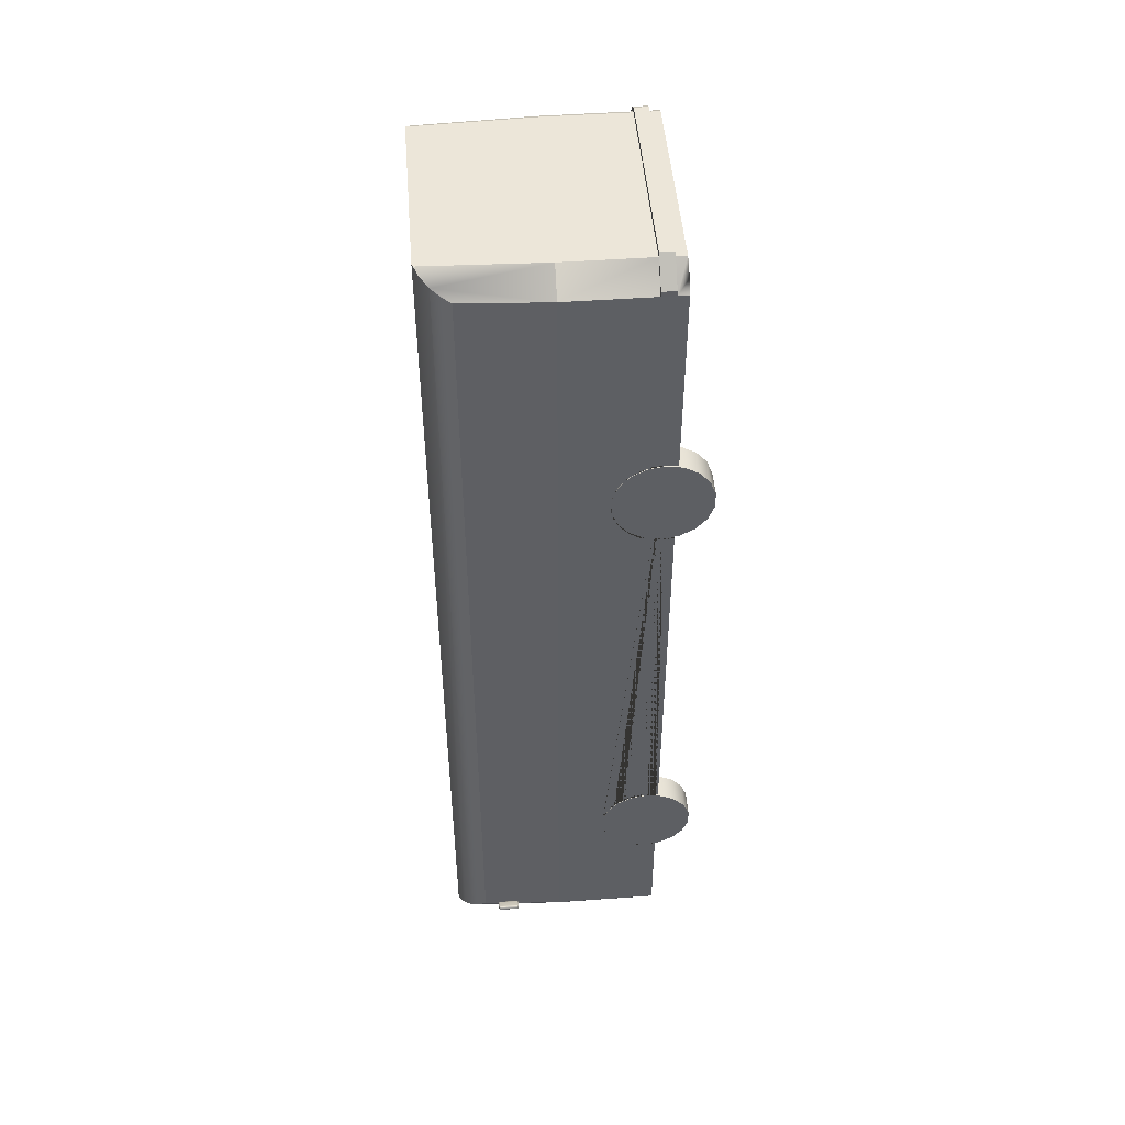
<metadata>
{"format":"obj","ext":"obj","renderer":"f3d","projection":"perspective","resolution":1024,"background":"white","views":[{"elev":48.7,"azim":-94.6,"up":"+Z"}]}
</metadata>
<code>
v  1.142 1.121 -6.519
v  1.142 0.991 -6.675
v  1.142 0.8151 -6.777
v  1.142 0.6151 -6.812
v  1.142 0.4151 -6.777
v  1.142 0.2392 -6.675
v  1.142 0.1087 -6.519
v  1.142 0.0392 -6.329
v  1.142 0.0392 -6.125
v  1.142 0.1087 -5.935
v  1.142 0.2392 -5.779
v  1.142 0.4151 -5.678
v  1.142 0.6151 -5.642
v  1.142 0.8151 -5.678
v  1.142 0.991 -5.779
v  1.142 1.121 -5.935
v  1.142 1.191 -6.125
v  1.142 1.191 -6.329
v  1.46 0.8151 -6.777
v  1.46 0.6151 -6.812
v  1.46 0.991 -6.675
v  1.46 1.121 -6.519
v  1.46 1.191 -6.329
v  1.46 1.191 -6.125
v  1.46 1.121 -5.935
v  1.46 0.991 -5.779
v  1.46 0.8151 -5.678
v  1.46 0.6151 -5.642
v  1.46 0.4151 -5.678
v  1.46 0.2392 -5.779
v  1.46 0.1087 -5.935
v  1.46 0.0392 -6.125
v  1.46 0.0392 -6.329
v  1.46 0.1087 -6.519
v  1.46 0.2392 -6.675
v  1.46 0.4151 -6.777
g Cylinder002
f 1 2 3 4 5 6 7 8 9 10 11 12 13 14 15 16 17 18
f 3 19 20 4
f 3 2 21 19
f 22 21 2 1
f 18 23 22 1
f 24 23 18 17
f 24 17 16 25
f 15 26 25 16
f 27 26 15 14
f 28 27 14 13
f 29 28 13 12
f 30 29 12 11
f 30 11 10 31
f 32 31 10 9
f 32 9 8 33
f 8 7 34 33
f 6 35 34 7
f 5 36 35 6
f 20 36 5 4
f 32 33 34 35 36 20 19 21 22 23 24 25 26 27 28 29 30 31
v  -1.16 1.121 -5.938
v  -1.16 0.991 -5.783
v  -1.16 0.8151 -5.681
v  -1.16 0.6151 -5.646
v  -1.16 0.4151 -5.681
v  -1.16 0.2392 -5.783
v  -1.16 0.1087 -5.938
v  -1.16 0.0392 -6.129
v  -1.16 0.0392 -6.332
v  -1.16 0.1087 -6.523
v  -1.16 0.2392 -6.679
v  -1.16 0.4151 -6.78
v  -1.16 0.6151 -6.816
v  -1.16 0.8151 -6.78
v  -1.16 0.991 -6.679
v  -1.16 1.121 -6.523
v  -1.16 1.191 -6.332
v  -1.16 1.191 -6.129
v  -1.478 0.8151 -5.681
v  -1.478 0.6151 -5.646
v  -1.478 0.991 -5.783
v  -1.478 1.121 -5.938
v  -1.478 1.191 -6.129
v  -1.478 1.191 -6.332
v  -1.478 1.121 -6.523
v  -1.478 0.991 -6.679
v  -1.478 0.8151 -6.78
v  -1.478 0.6151 -6.816
v  -1.478 0.4151 -6.78
v  -1.478 0.2392 -6.679
v  -1.478 0.1087 -6.523
v  -1.478 0.0392 -6.332
v  -1.478 0.0392 -6.129
v  -1.478 0.1087 -5.938
v  -1.478 0.2392 -5.783
v  -1.478 0.4151 -5.681
g Cylinder003
f 37 38 39 40 41 42 43 44 45 46 47 48 49 50 51 52 53 54
f 39 55 56 40
f 39 38 57 55
f 58 57 38 37
f 54 59 58 37
f 60 59 54 53
f 60 53 52 61
f 51 62 61 52
f 63 62 51 50
f 64 63 50 49
f 65 64 49 48
f 66 65 48 47
f 66 47 46 67
f 68 67 46 45
f 68 45 44 69
f 44 43 70 69
f 42 71 70 43
f 41 72 71 42
f 56 72 41 40
f 68 69 70 71 72 56 55 57 58 59 60 61 62 63 64 65 66 67
v  -1.16 1.121 0.2897
v  -1.16 0.991 0.4453
v  -1.16 0.8151 0.5469
v  -1.16 0.6151 0.5821
v  -1.16 0.4151 0.5469
v  -1.16 0.2392 0.4453
v  -1.16 0.1087 0.2897
v  -1.16 0.0392 0.0989
v  -1.16 0.0392 -0.1042
v  -1.16 0.1087 -0.295
v  -1.16 0.2392 -0.4506
v  -1.16 0.4151 -0.5521
v  -1.16 0.6151 -0.5874
v  -1.16 0.8151 -0.5521
v  -1.16 0.991 -0.4506
v  -1.16 1.121 -0.295
v  -1.16 1.191 -0.1042
v  -1.16 1.191 0.0989
v  -1.478 0.8151 0.5469
v  -1.478 0.6151 0.5821
v  -1.478 0.991 0.4453
v  -1.478 1.121 0.2897
v  -1.478 1.191 0.0989
v  -1.478 1.191 -0.1042
v  -1.478 1.121 -0.295
v  -1.478 0.991 -0.4506
v  -1.478 0.8151 -0.5521
v  -1.478 0.6151 -0.5874
v  -1.478 0.4151 -0.5521
v  -1.478 0.2392 -0.4506
v  -1.478 0.1087 -0.295
v  -1.478 0.0392 -0.1042
v  -1.478 0.0392 0.0989
v  -1.478 0.1087 0.2897
v  -1.478 0.2392 0.4453
v  -1.478 0.4151 0.5469
g Cylinder004
f 73 74 75 76 77 78 79 80 81 82 83 84 85 86 87 88 89 90
f 75 91 92 76
f 75 74 93 91
f 94 93 74 73
f 90 95 94 73
f 96 95 90 89
f 96 89 88 97
f 87 98 97 88
f 99 98 87 86
f 100 99 86 85
f 101 100 85 84
f 102 101 84 83
f 102 83 82 103
f 104 103 82 81
f 104 81 80 105
f 80 79 106 105
f 78 107 106 79
f 77 108 107 78
f 92 108 77 76
f 104 105 106 107 108 92 91 93 94 95 96 97 98 99 100 101 102 103
v  1.142 1.121 -0.2914
v  1.142 0.991 -0.447
v  1.142 0.8151 -0.5486
v  1.142 0.6151 -0.5838
v  1.142 0.4151 -0.5486
v  1.142 0.2392 -0.447
v  1.142 0.1087 -0.2914
v  1.142 0.0392 -0.1006
v  1.142 0.0392 0.1025
v  1.142 0.1087 0.2933
v  1.142 0.2392 0.4489
v  1.142 0.4151 0.5504
v  1.142 0.6151 0.5857
v  1.142 0.8151 0.5504
v  1.142 0.991 0.4489
v  1.142 1.121 0.2933
v  1.142 1.191 0.1025
v  1.142 1.191 -0.1006
v  1.46 0.8151 -0.5486
v  1.46 0.6151 -0.5838
v  1.46 0.991 -0.447
v  1.46 1.121 -0.2914
v  1.46 1.191 -0.1006
v  1.46 1.191 0.1025
v  1.46 1.121 0.2933
v  1.46 0.991 0.4489
v  1.46 0.8151 0.5504
v  1.46 0.6151 0.5857
v  1.46 0.4151 0.5504
v  1.46 0.2392 0.4489
v  1.46 0.1087 0.2933
v  1.46 0.0392 0.1025
v  1.46 0.0392 -0.1006
v  1.46 0.1087 -0.2914
v  1.46 0.2392 -0.447
v  1.46 0.4151 -0.5486
g Cylinder005
f 109 110 111 112 113 114 115 116 117 118 119 120 121 122 123 124 125 126
f 111 127 128 112
f 111 110 129 127
f 130 129 110 109
f 126 131 130 109
f 132 131 126 125
f 132 125 124 133
f 123 134 133 124
f 135 134 123 122
f 136 135 122 121
f 137 136 121 120
f 138 137 120 119
f 138 119 118 139
f 140 139 118 117
f 140 117 116 141
f 116 115 142 141
f 114 143 142 115
f 113 144 143 114
f 128 144 113 112
f 140 141 142 143 144 128 127 129 130 131 132 133 134 135 136 137 138 139
v  1.379 0.5953 3.13
v  1.271 0.5953 3.218
v  1.271 0.4681 3.218
v  1.379 0.4681 3.13
v  1.321 3.029 -8.229
v  1.321 3.029 3.112
v  1.367 2.917 3.03
v  1.367 2.917 -8.147
v  1.117 3.191 3.263
v  1.132 3.182 3.263
v  1.209 3.14 3.218
v  1.222 3.133 3.207
v  1.222 3.133 -8.324
v  1.209 3.14 -8.335
v  1.117 3.191 -8.388
v  -1.115 3.191 3.263
v  1.097 3.191 -8.4
v  -1.115 3.191 -8.4
v  1.191 0.5953 3.263
v  1.191 0.4681 3.263
v  1.38 2.825 -8.124
v  1.38 2.825 3.007
v  -1.312 0.4681 -8.335
v  -1.312 0.5721 -8.335
v  -1.195 0.5721 -8.4
v  -1.195 0.4681 -8.4
v  -1.42 0.4681 -8.247
v  -1.42 0.5721 -8.247
v  -1.47 0.4681 -8.161
v  -1.47 0.5721 -8.161
v  -1.47 1.784 2.986
v  -1.47 0.759 2.986
v  -1.195 0.759 3.263
v  -1.195 1.784 3.263
v  -1.47 0.6142 -5.619
v  1.451 0.6142 -5.619
v  1.451 0.4681 -5.64
v  -1.47 0.4681 -5.64
v  -1.47 0.7725 -5.642
v  1.451 0.7725 -5.642
v  -1.47 0.919 -5.707
v  1.451 0.919 -5.707
v  -1.47 1.043 -5.811
v  1.451 1.043 -5.811
v  -1.47 1.135 -5.945
v  1.451 1.135 -5.945
v  -1.47 1.189 -6.099
v  1.451 1.189 -6.099
v  -1.47 1.2 -6.263
v  1.451 1.2 -6.263
v  -1.47 1.167 -6.424
v  1.451 1.167 -6.424
v  -1.47 1.093 -6.57
v  1.451 1.093 -6.57
v  -1.47 0.9844 -6.69
v  1.451 0.9844 -6.69
v  -1.47 0.8479 -6.775
v  1.451 0.8479 -6.775
v  -1.47 0.6941 -6.819
v  1.451 0.6941 -6.819
v  -1.47 0.5343 -6.819
v  1.451 0.5343 -6.819
v  -1.47 0.4681 -6.8
v  1.451 0.4681 -6.8
v  -1.47 0.4681 -0.5891
v  1.451 0.4681 -0.5891
v  -1.47 0.6142 0.5919
v  1.451 0.6142 0.5919
v  1.451 0.4681 0.5713
v  -1.47 0.4681 0.5713
v  -1.47 0.7725 0.5696
v  1.451 0.7725 0.5696
v  -1.47 0.919 0.5042
v  1.451 0.919 0.5042
v  -1.47 1.043 0.4006
v  1.451 1.043 0.4006
v  -1.47 1.135 0.2664
v  1.451 1.135 0.2664
v  -1.47 1.189 0.1117
v  1.451 1.189 0.1117
v  -1.47 1.2 -0.0521
v  1.451 1.2 -0.0521
v  -1.47 1.167 -0.2128
v  1.451 1.167 -0.2128
v  -1.47 1.093 -0.3586
v  1.451 1.093 -0.3586
v  -1.47 0.9844 -0.4786
v  1.451 0.9844 -0.4786
v  -1.47 0.8479 -0.5639
v  1.451 0.8479 -0.5639
v  -1.47 0.6941 -0.6082
v  1.451 0.6941 -0.6082
v  -1.47 0.5343 -0.6082
v  1.451 0.5343 -0.6082
v  1.312 3.039 -8.247
v  1.451 1.784 -8.124
v  1.154 1.784 -8.4
v  1.451 0.5953 3.007
v  1.451 0.4681 3.007
v  1.312 3.039 3.13
v  1.154 0.5721 -8.4
v  1.154 0.4681 -8.4
v  1.191 0.759 3.263
v  1.191 1.784 3.263
v  -1.407 2.814 -8.161
v  -1.407 2.814 2.986
v  -1.406 2.817 2.987
v  -1.399 2.837 2.995
v  -1.371 2.917 3.044
v  -1.371 2.917 -8.225
v  -1.326 3.029 3.126
v  -1.326 3.029 -8.275
v  -1.359 2.947 -8.247
v  -1.324 3.031 3.13
v  -1.226 3.133 3.214
v  -1.226 3.133 -8.353
v  -1.256 3.101 -8.335
v  -1.145 3.175 3.263
v  -1.144 3.175 -8.4
v  -1.221 3.136 3.218
v  1.451 0.4681 -8.124
v  1.271 0.4681 -8.335
v  1.379 0.4681 -8.247
v  -1.47 0.4681 2.986
v  -1.195 0.4681 3.263
v  -1.275 0.4681 3.218
v  -1.383 0.4681 3.13
v  -1.462 0.4681 2.995
v  1.451 0.5721 -8.124
v  1.451 0.722 -8.124
v  1.451 1.784 3.007
v  1.451 0.759 3.007
v  -1.47 0.5953 2.986
v  -1.47 1.784 -8.161
v  -1.47 0.722 -8.161
v  -1.569 2.379 -8.035
v  -1.569 2.61 -8.035
v  -1.587 2.61 -8.063
v  -1.587 2.379 -8.063
v  -1.583 2.621 -8.065
v  -1.584 2.619 -8.067
v  -1.585 2.615 -8.068
v  -1.585 2.61 -8.069
v  -1.585 2.379 -8.069
v  -1.585 2.374 -8.068
v  -1.584 2.37 -8.067
v  -1.583 2.368 -8.065
v  -1.566 2.368 -8.037
v  -1.565 2.37 -8.035
v  -1.564 2.374 -8.034
v  -1.564 2.379 -8.033
v  -1.564 2.61 -8.033
v  -1.564 2.615 -8.034
v  -1.565 2.619 -8.035
v  -1.566 2.621 -8.037
v  -1.576 2.626 -8.073
v  -1.574 2.629 -8.07
v  -1.577 2.619 -8.075
v  -1.577 2.61 -8.076
v  -1.577 2.379 -8.076
v  -1.577 2.37 -8.075
v  -1.576 2.363 -8.073
v  -1.574 2.361 -8.07
v  -1.556 2.361 -8.042
v  -1.555 2.363 -8.039
v  -1.553 2.37 -8.037
v  -1.553 2.379 -8.036
v  -1.553 2.61 -8.036
v  -1.553 2.619 -8.037
v  -1.555 2.626 -8.039
v  -1.556 2.629 -8.042
v  -1.563 2.629 -8.08
v  -1.561 2.631 -8.077
v  -1.565 2.621 -8.083
v  -1.565 2.61 -8.084
v  -1.565 2.379 -8.084
v  -1.565 2.368 -8.083
v  -1.563 2.361 -8.08
v  -1.561 2.358 -8.077
v  -1.544 2.358 -8.049
v  -1.542 2.361 -8.045
v  -1.54 2.368 -8.043
v  -1.54 2.379 -8.042
v  -1.54 2.61 -8.042
v  -1.54 2.621 -8.043
v  -1.542 2.629 -8.045
v  -1.544 2.631 -8.049
v  -1.479 2.629 -8.126
v  -1.477 2.631 -8.123
v  -1.48 2.621 -8.128
v  -1.481 2.61 -8.129
v  -1.481 2.379 -8.129
v  -1.48 2.368 -8.128
v  -1.479 2.361 -8.126
v  -1.477 2.358 -8.123
v  -1.459 2.358 -8.094
v  -1.457 2.361 -8.091
v  -1.456 2.368 -8.088
v  -1.455 2.379 -8.087
v  -1.455 2.61 -8.087
v  -1.456 2.621 -8.088
v  -1.457 2.629 -8.091
v  -1.459 2.631 -8.094
v  -1.466 2.626 -8.132
v  -1.464 2.629 -8.13
v  -1.467 2.619 -8.134
v  -1.468 2.61 -8.135
v  -1.468 2.379 -8.135
v  -1.467 2.37 -8.134
v  -1.466 2.363 -8.132
v  -1.464 2.361 -8.13
v  -1.447 2.361 -8.101
v  -1.445 2.363 -8.098
v  -1.444 2.37 -8.096
v  -1.443 2.379 -8.095
v  -1.443 2.61 -8.095
v  -1.444 2.619 -8.096
v  -1.445 2.626 -8.098
v  -1.447 2.629 -8.101
v  -1.456 2.619 -8.136
v  -1.455 2.621 -8.134
v  -1.457 2.615 -8.137
v  -1.457 2.61 -8.138
v  -1.457 2.379 -8.138
v  -1.457 2.374 -8.137
v  -1.456 2.37 -8.136
v  -1.455 2.368 -8.134
v  -1.437 2.368 -8.106
v  -1.436 2.37 -8.104
v  -1.436 2.374 -8.103
v  -1.435 2.379 -8.103
v  -1.435 2.61 -8.103
v  -1.436 2.615 -8.103
v  -1.436 2.619 -8.104
v  -1.437 2.621 -8.106
v  -1.452 2.61 -8.136
v  -1.452 2.379 -8.136
v  -1.434 2.379 -8.108
v  -1.434 2.61 -8.108
v  1.495 2.704 -8.309
v  1.375 2.704 -7.994
v  1.353 2.704 -8
v  1.474 2.704 -8.315
v  1.495 2.726 -8.309
v  1.474 2.726 -8.315
v  1.353 2.726 -8
v  1.375 2.726 -7.994
v  1.428 2.43 -8.338
v  1.428 2.687 -8.338
v  1.457 2.687 -8.357
v  1.457 2.43 -8.357
v  1.459 2.698 -8.354
v  1.461 2.697 -8.355
v  1.462 2.693 -8.356
v  1.463 2.687 -8.357
v  1.463 2.43 -8.357
v  1.462 2.425 -8.356
v  1.461 2.421 -8.355
v  1.459 2.419 -8.354
v  1.431 2.419 -8.335
v  1.429 2.421 -8.334
v  1.428 2.425 -8.334
v  1.427 2.43 -8.333
v  1.427 2.687 -8.333
v  1.428 2.693 -8.334
v  1.429 2.697 -8.334
v  1.431 2.698 -8.335
v  1.468 2.704 -8.348
v  1.466 2.706 -8.346
v  1.471 2.697 -8.349
v  1.471 2.687 -8.35
v  1.471 2.43 -8.35
v  1.471 2.421 -8.349
v  1.468 2.414 -8.348
v  1.466 2.411 -8.346
v  1.437 2.411 -8.327
v  1.434 2.414 -8.325
v  1.432 2.421 -8.324
v  1.431 2.43 -8.323
v  1.431 2.687 -8.323
v  1.432 2.697 -8.324
v  1.434 2.704 -8.325
v  1.437 2.706 -8.327
v  1.477 2.706 -8.337
v  1.474 2.709 -8.335
v  1.48 2.698 -8.339
v  1.481 2.687 -8.339
v  1.481 2.43 -8.339
v  1.48 2.419 -8.339
v  1.477 2.411 -8.337
v  1.474 2.409 -8.335
v  1.445 2.409 -8.316
v  1.442 2.411 -8.314
v  1.439 2.419 -8.312
v  1.438 2.43 -8.312
v  1.438 2.687 -8.312
v  1.439 2.698 -8.312
v  1.442 2.706 -8.314
v  1.445 2.709 -8.316
v  1.541 2.706 -8.253
v  1.538 2.709 -8.251
v  1.544 2.698 -8.255
v  1.544 2.687 -8.255
v  1.544 2.43 -8.255
v  1.544 2.419 -8.255
v  1.541 2.411 -8.253
v  1.538 2.409 -8.251
v  1.509 2.409 -8.232
v  1.506 2.411 -8.229
v  1.503 2.419 -8.228
v  1.502 2.43 -8.227
v  1.502 2.687 -8.227
v  1.503 2.698 -8.228
v  1.506 2.706 -8.229
v  1.509 2.709 -8.232
v  1.549 2.704 -8.241
v  1.546 2.706 -8.239
v  1.551 2.697 -8.243
v  1.552 2.687 -8.243
v  1.552 2.43 -8.243
v  1.551 2.421 -8.243
v  1.549 2.414 -8.241
v  1.546 2.411 -8.239
v  1.517 2.411 -8.22
v  1.514 2.414 -8.219
v  1.512 2.421 -8.217
v  1.511 2.43 -8.217
v  1.511 2.687 -8.217
v  1.512 2.697 -8.217
v  1.514 2.704 -8.219
v  1.517 2.706 -8.22
v  1.554 2.697 -8.232
v  1.552 2.698 -8.231
v  1.555 2.693 -8.233
v  1.556 2.687 -8.233
v  1.556 2.43 -8.233
v  1.555 2.425 -8.233
v  1.554 2.421 -8.232
v  1.552 2.419 -8.231
v  1.523 2.419 -8.212
v  1.522 2.421 -8.211
v  1.52 2.425 -8.21
v  1.52 2.43 -8.21
v  1.52 2.687 -8.21
v  1.52 2.693 -8.21
v  1.522 2.697 -8.211
v  1.523 2.698 -8.212
v  1.554 2.687 -8.228
v  1.554 2.43 -8.228
v  1.526 2.43 -8.209
v  1.526 2.687 -8.209
v  -1.195 1.784 -8.4
v  -1.312 1.784 -8.335
v  -1.42 1.784 -8.247
v  1.315 0.5721 -8.251
v  1.314 0.722 -8.251
v  -1.305 0.722 -8.374
v  -1.187 0.722 -8.439
v  -1.187 0.5721 -8.439
v  -1.305 0.5721 -8.374
v  -1.42 0.722 -8.247
v  -1.312 0.722 -8.335
v  1.161 0.722 -8.439
v  1.161 0.5721 -8.439
v  1.322 0.722 -8.29
v  1.322 0.5721 -8.29
v  -1.195 0.722 -8.4
v  1.154 0.722 -8.4
v  1.271 1.784 3.218
v  1.379 1.784 3.13
v  1.377 0.759 3.194
v  1.269 0.759 3.282
v  1.269 0.5953 3.282
v  1.377 0.5953 3.194
v  1.189 0.759 3.326
v  1.189 0.5953 3.326
v  -1.195 0.5953 3.263
v  1.449 0.759 3.071
v  1.449 0.5953 3.071
v  -1.472 0.5953 3.05
v  -1.197 0.5953 3.326
v  -1.197 0.759 3.326
v  -1.472 0.759 3.05
v  1.271 0.759 3.218
v  1.379 0.759 3.13
g Box018
f 145 146 147 148
f 149 150 151 152
f 153 154 155 156 157 158 159
f 160 153 159 161 162
f 146 163 164 147
f 165 152 151 166
f 167 168 169 170
f 171 172 168 167
f 173 174 172 171
f 175 176 177 178
f 179 180 181 182
f 180 179 183 184
f 184 183 185 186
f 185 187 188 186
f 187 189 190 188
f 189 191 192 190
f 191 193 194 192
f 193 195 196 194
f 195 197 198 196
f 197 199 200 198
f 199 201 202 200
f 201 203 204 202
f 203 205 206 204
f 206 205 207 208
f 209 182 181 210
f 211 212 213 214
f 212 211 215 216
f 216 215 217 218
f 217 219 220 218
f 219 221 222 220
f 221 223 224 222
f 223 225 226 224
f 225 227 228 226
f 227 229 230 228
f 229 231 232 230
f 231 233 234 232
f 233 235 236 234
f 235 237 238 236
f 238 237 209 210
f 158 157 239 149 152 165 240 241 161 159
f 242 145 148 243
f 239 157 156 244 150 149
f 170 169 245 246
f 178 177 247 248
f 249 250 251 252 253 254
f 253 255 256 257 254
f 258 259 260 261 256 255
f 262 160 162 263 260 259 264
f 265 208 207 173 171 167 170 246 266 267
f 268 214 213 243 148 147 164 269 270 271 272
f 206 208 265 273 274 240 275 276 242 243 213 212 216 218 220 222 224 226 228 230 232 234 236 238 210 181 180 184 186 188 190 192 194 196 198 200 202 204
f 211 214 268 277 176 175 278 279 174 173 207 205 203 201 199 197 195 193 191 189 187 185 183 179 182 209 237 235 233 231 229 227 225 223 221 219 217 215
f 280 281 282 283
f 282 284 285
f 282 285 286
f 282 286 287
f 288 283 282 287
f 283 288 289
f 283 289 290
f 283 290 291
f 292 280 283 291
f 280 292 293
f 280 293 294
f 280 294 295
f 296 281 280 295
f 281 296 297
f 281 297 298
f 281 298 299
f 284 282 281 299
f 300 285 284 301
f 302 286 285 300
f 303 287 286 302
f 304 288 287 303
f 305 289 288 304
f 306 290 289 305
f 307 291 290 306
f 308 292 291 307
f 309 293 292 308
f 310 294 293 309
f 311 295 294 310
f 312 296 295 311
f 313 297 296 312
f 314 298 297 313
f 315 299 298 314
f 301 284 299 315
f 316 300 301 317
f 318 302 300 316
f 319 303 302 318
f 320 304 303 319
f 321 305 304 320
f 322 306 305 321
f 323 307 306 322
f 324 308 307 323
f 325 309 308 324
f 326 310 309 325
f 327 311 310 326
f 328 312 311 327
f 329 313 312 328
f 330 314 313 329
f 331 315 314 330
f 317 301 315 331
f 332 316 317 333
f 334 318 316 332
f 335 319 318 334
f 336 320 319 335
f 337 321 320 336
f 338 322 321 337
f 339 323 322 338
f 340 324 323 339
f 341 325 324 340
f 342 326 325 341
f 343 327 326 342
f 344 328 327 343
f 345 329 328 344
f 346 330 329 345
f 347 331 330 346
f 333 317 331 347
f 348 332 333 349
f 350 334 332 348
f 351 335 334 350
f 352 336 335 351
f 353 337 336 352
f 354 338 337 353
f 355 339 338 354
f 356 340 339 355
f 357 341 340 356
f 358 342 341 357
f 359 343 342 358
f 360 344 343 359
f 361 345 344 360
f 362 346 345 361
f 363 347 346 362
f 349 333 347 363
f 364 348 349 365
f 366 350 348 364
f 367 351 350 366
f 368 352 351 367
f 369 353 352 368
f 370 354 353 369
f 371 355 354 370
f 372 356 355 371
f 373 357 356 372
f 374 358 357 373
f 375 359 358 374
f 376 360 359 375
f 377 361 360 376
f 378 362 361 377
f 379 363 362 378
f 365 349 363 379
f 365 380 364
f 364 380 366
f 366 380 367
f 381 368 367 380
f 368 381 369
f 369 381 370
f 370 381 371
f 382 372 371 381
f 372 382 373
f 373 382 374
f 374 382 375
f 383 376 375 382
f 376 383 377
f 377 383 378
f 378 383 379
f 380 365 379 383
f 381 380 383 382
f 384 385 386 387
f 388 389 390 391
f 391 390 386 385
f 388 391 385 384
f 389 388 384 387
f 390 389 387 386
f 392 393 394 395
f 394 396 397
f 394 397 398
f 394 398 399
f 400 395 394 399
f 395 400 401
f 395 401 402
f 395 402 403
f 404 392 395 403
f 392 404 405
f 392 405 406
f 392 406 407
f 408 393 392 407
f 393 408 409
f 393 409 410
f 393 410 411
f 396 394 393 411
f 412 397 396 413
f 414 398 397 412
f 415 399 398 414
f 416 400 399 415
f 417 401 400 416
f 418 402 401 417
f 419 403 402 418
f 420 404 403 419
f 421 405 404 420
f 422 406 405 421
f 423 407 406 422
f 424 408 407 423
f 425 409 408 424
f 426 410 409 425
f 427 411 410 426
f 413 396 411 427
f 428 412 413 429
f 430 414 412 428
f 431 415 414 430
f 432 416 415 431
f 433 417 416 432
f 434 418 417 433
f 435 419 418 434
f 436 420 419 435
f 437 421 420 436
f 438 422 421 437
f 439 423 422 438
f 440 424 423 439
f 441 425 424 440
f 442 426 425 441
f 443 427 426 442
f 429 413 427 443
f 444 428 429 445
f 446 430 428 444
f 447 431 430 446
f 448 432 431 447
f 449 433 432 448
f 450 434 433 449
f 451 435 434 450
f 452 436 435 451
f 453 437 436 452
f 454 438 437 453
f 455 439 438 454
f 456 440 439 455
f 457 441 440 456
f 458 442 441 457
f 459 443 442 458
f 445 429 443 459
f 460 444 445 461
f 462 446 444 460
f 463 447 446 462
f 464 448 447 463
f 465 449 448 464
f 466 450 449 465
f 467 451 450 466
f 468 452 451 467
f 469 453 452 468
f 470 454 453 469
f 471 455 454 470
f 472 456 455 471
f 473 457 456 472
f 474 458 457 473
f 475 459 458 474
f 461 445 459 475
f 476 460 461 477
f 478 462 460 476
f 479 463 462 478
f 480 464 463 479
f 481 465 464 480
f 482 466 465 481
f 483 467 466 482
f 484 468 467 483
f 485 469 468 484
f 486 470 469 485
f 487 471 470 486
f 488 472 471 487
f 489 473 472 488
f 490 474 473 489
f 491 475 474 490
f 477 461 475 491
f 477 492 476
f 476 492 478
f 478 492 479
f 493 480 479 492
f 480 493 481
f 481 493 482
f 482 493 483
f 494 484 483 493
f 484 494 485
f 485 494 486
f 486 494 487
f 495 488 487 494
f 488 495 489
f 489 495 490
f 490 495 491
f 492 477 491 495
f 493 492 495 494
f 260 263 496 497 261
f 256 261 497 498 257
f 254 257 498 278 249
f 273 499 500 274
f 162 161 241 496 263
f 501 502 503 504
f 505 506 168 172
f 279 505 172 174
f 502 507 508 503
f 499 273 265 267 266 246 245
f 508 507 509 510
f 506 511 502 501
f 511 512 507 502
f 512 500 509 507
f 500 499 510 509
f 499 245 508 510
f 245 169 503 508
f 169 168 504 503
f 168 506 501 504
f 244 156 155 513 514
f 248 513 155 154
f 255 253 252 251 250 175 178 262 264 259 258
f 240 274 500 512 241
f 166 151 150 244 514 275
f 160 262 178 248 154 153
f 275 240 165 166
f 278 175 250 249
f 497 496 511 506
f 498 497 506 505
f 278 498 505 279
f 496 241 512 511
f 515 516 517 518
f 516 519 520 517
f 277 268 272 271 270 269 521
f 522 515 518 523
f 269 164 163 521
f 524 525 526 527
f 525 520 519 526
f 514 513 528 529
f 513 248 247 528
f 275 514 529 276
f 242 276 522 523
f 276 529 515 522
f 529 528 516 515
f 528 247 519 516
f 247 177 526 519
f 177 176 527 526
f 176 277 524 527
f 277 521 525 524
f 521 163 520 525
f 163 146 517 520
f 146 145 518 517
f 145 242 523 518

</code>
